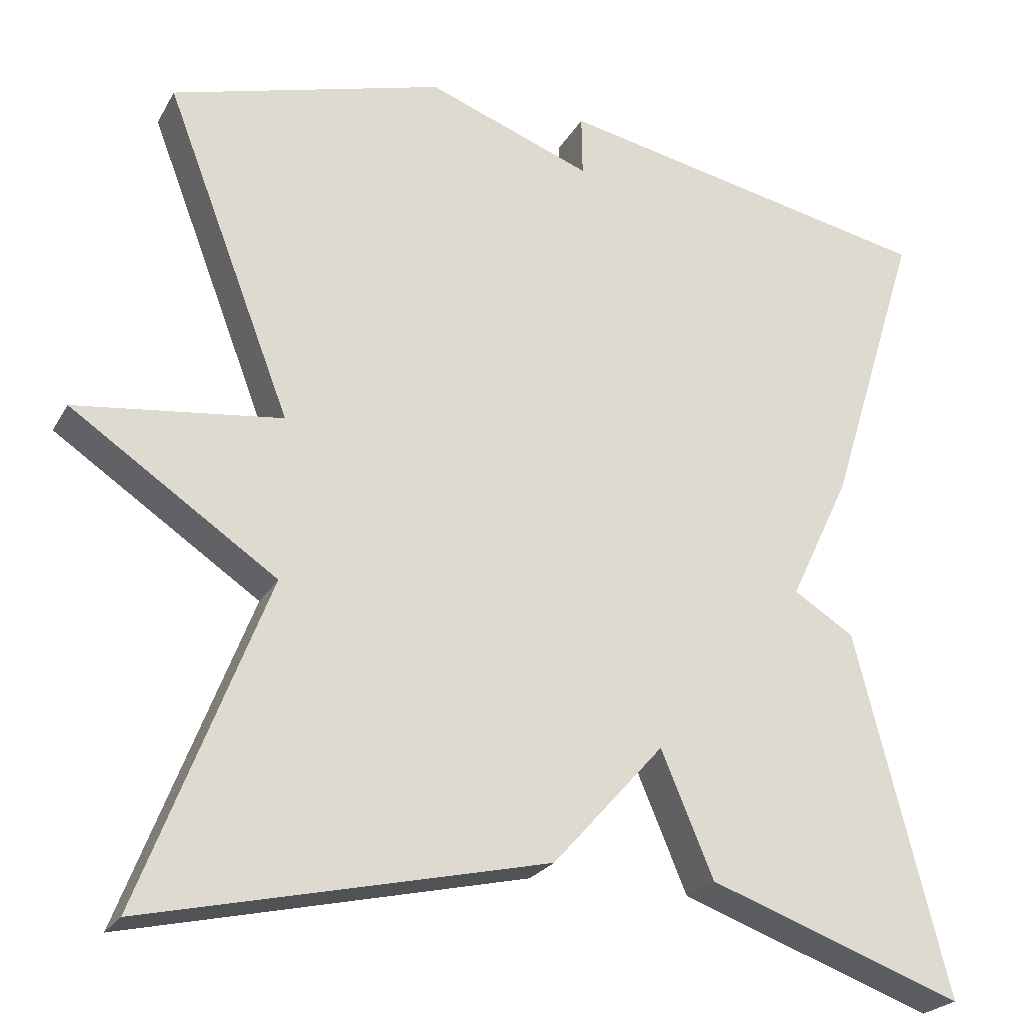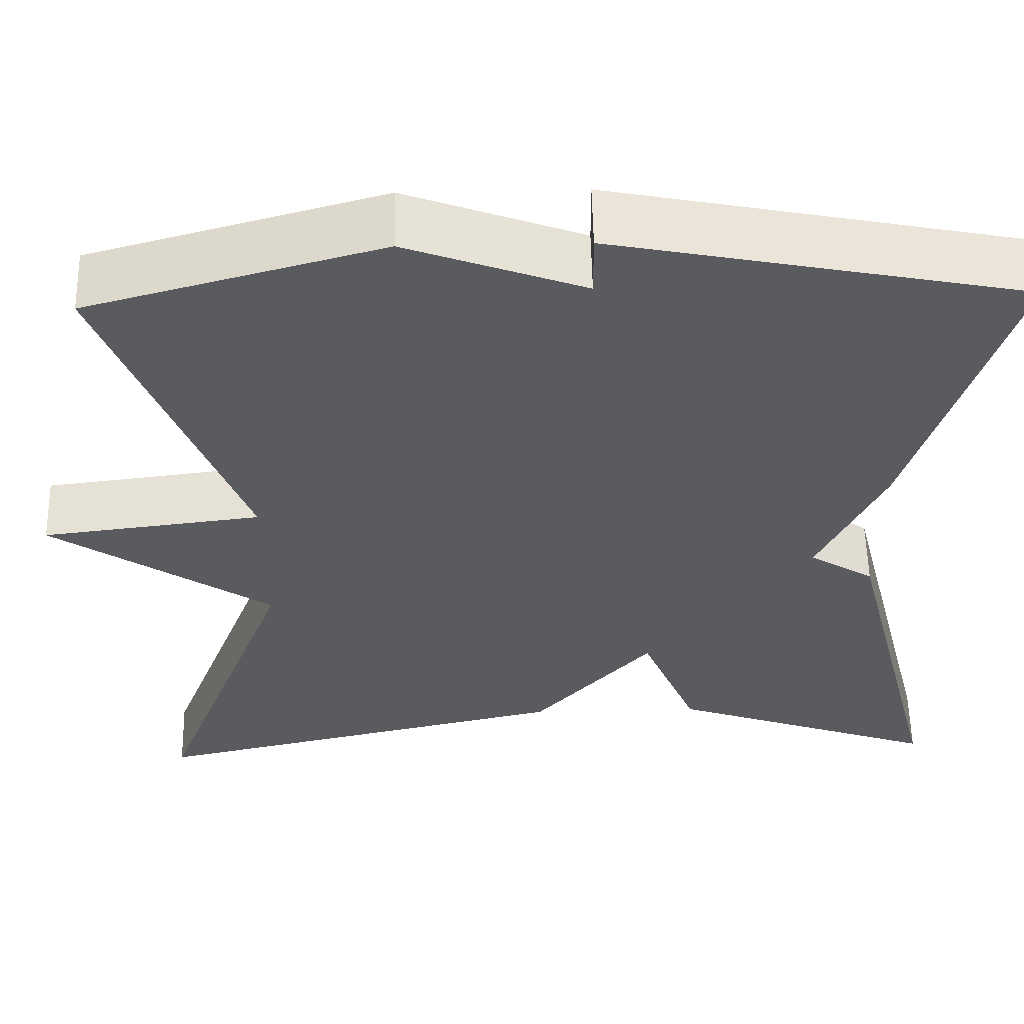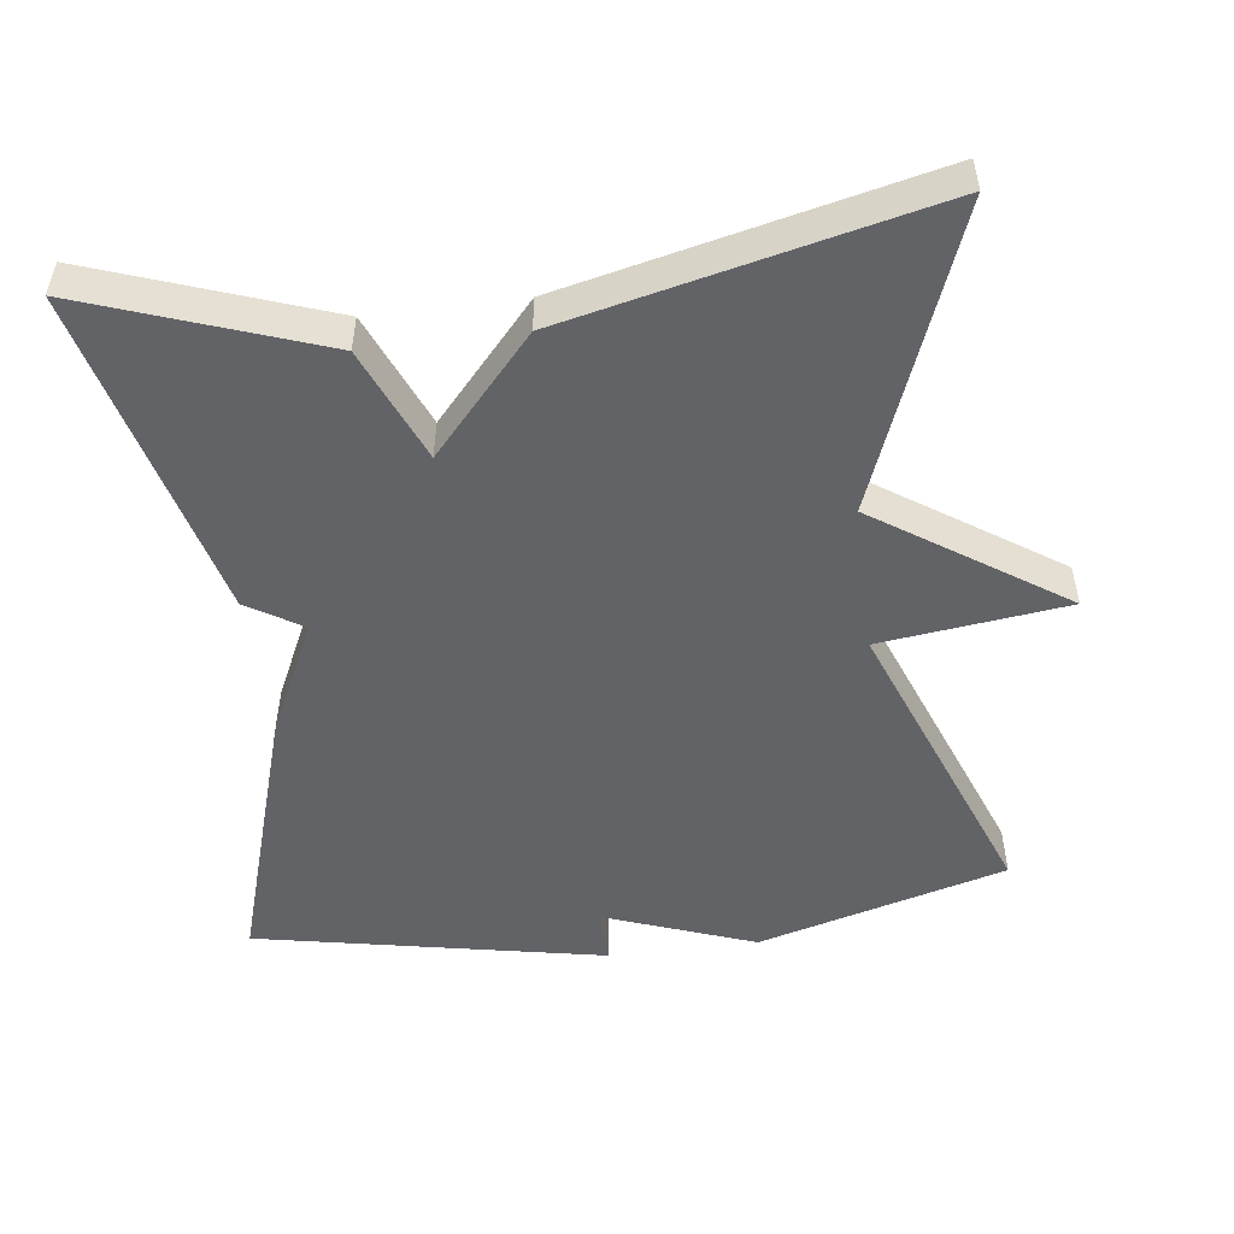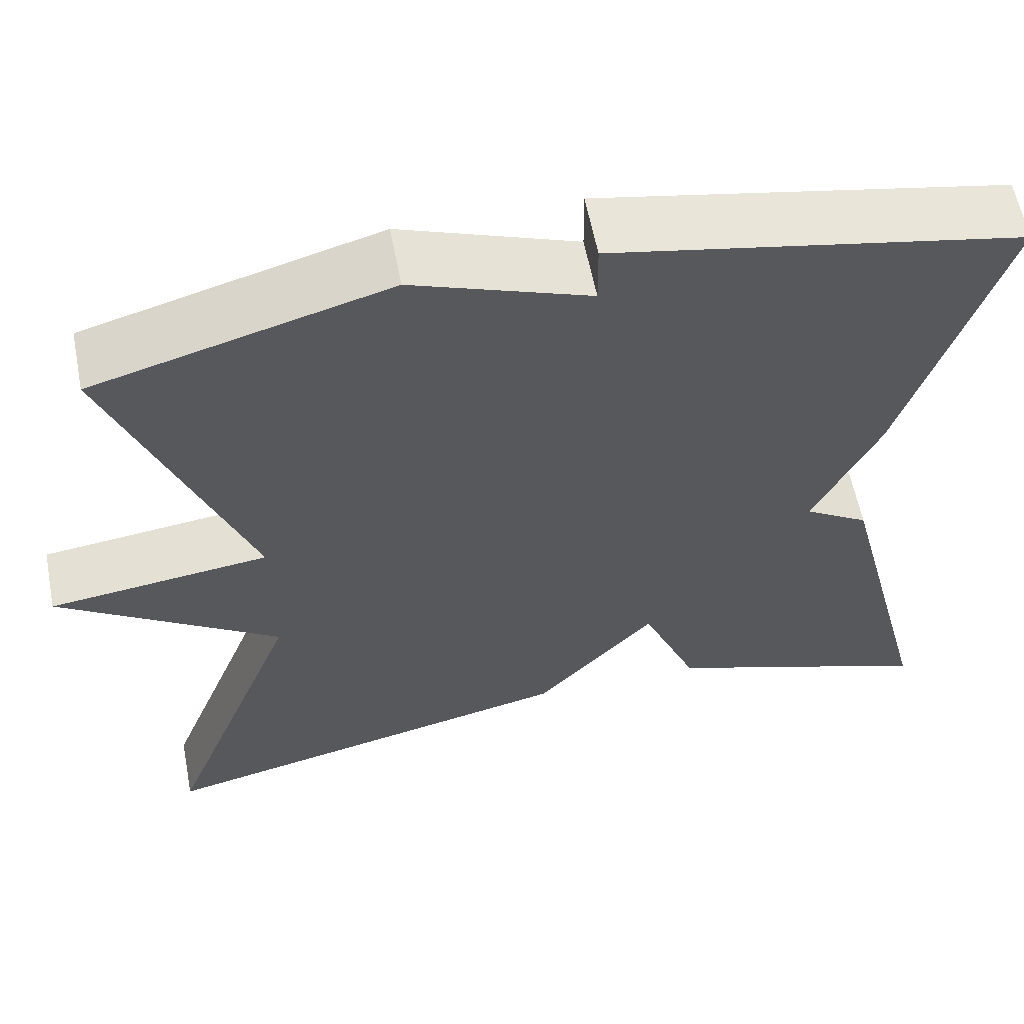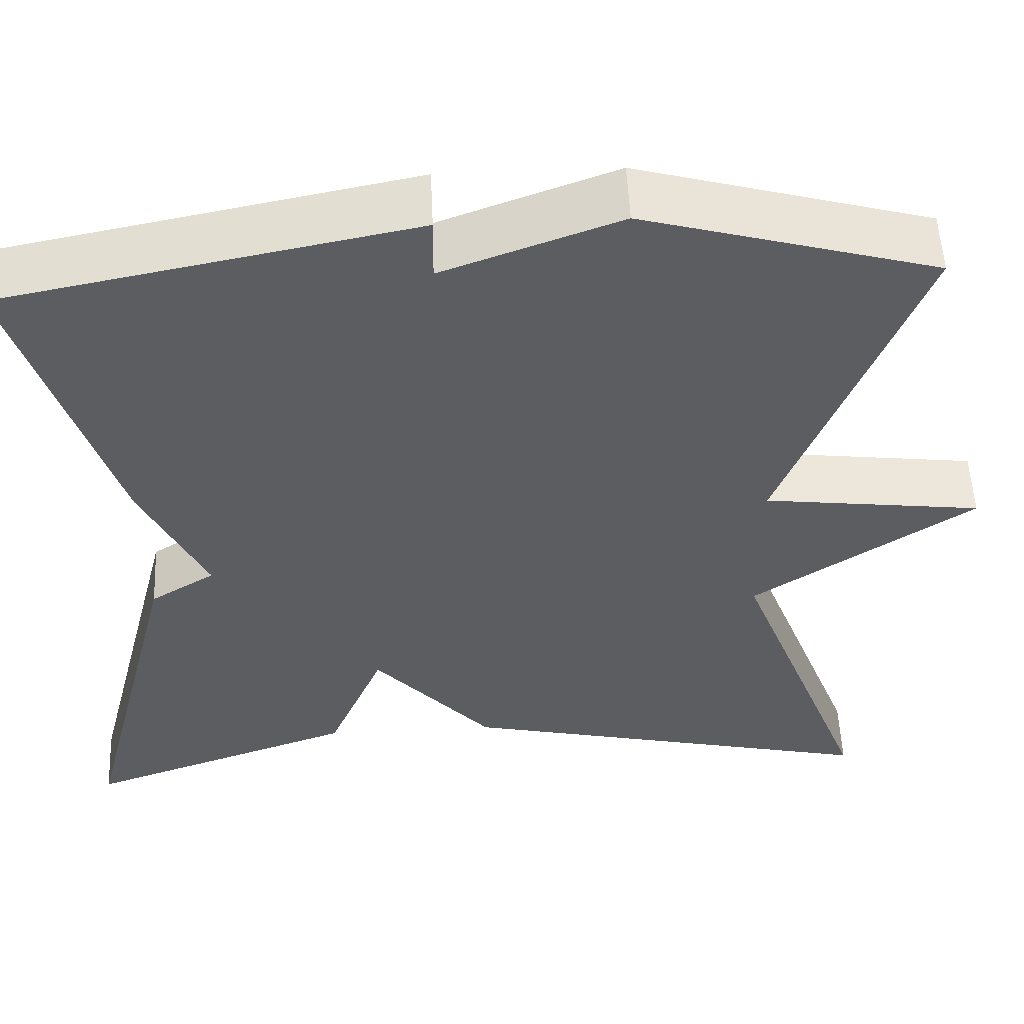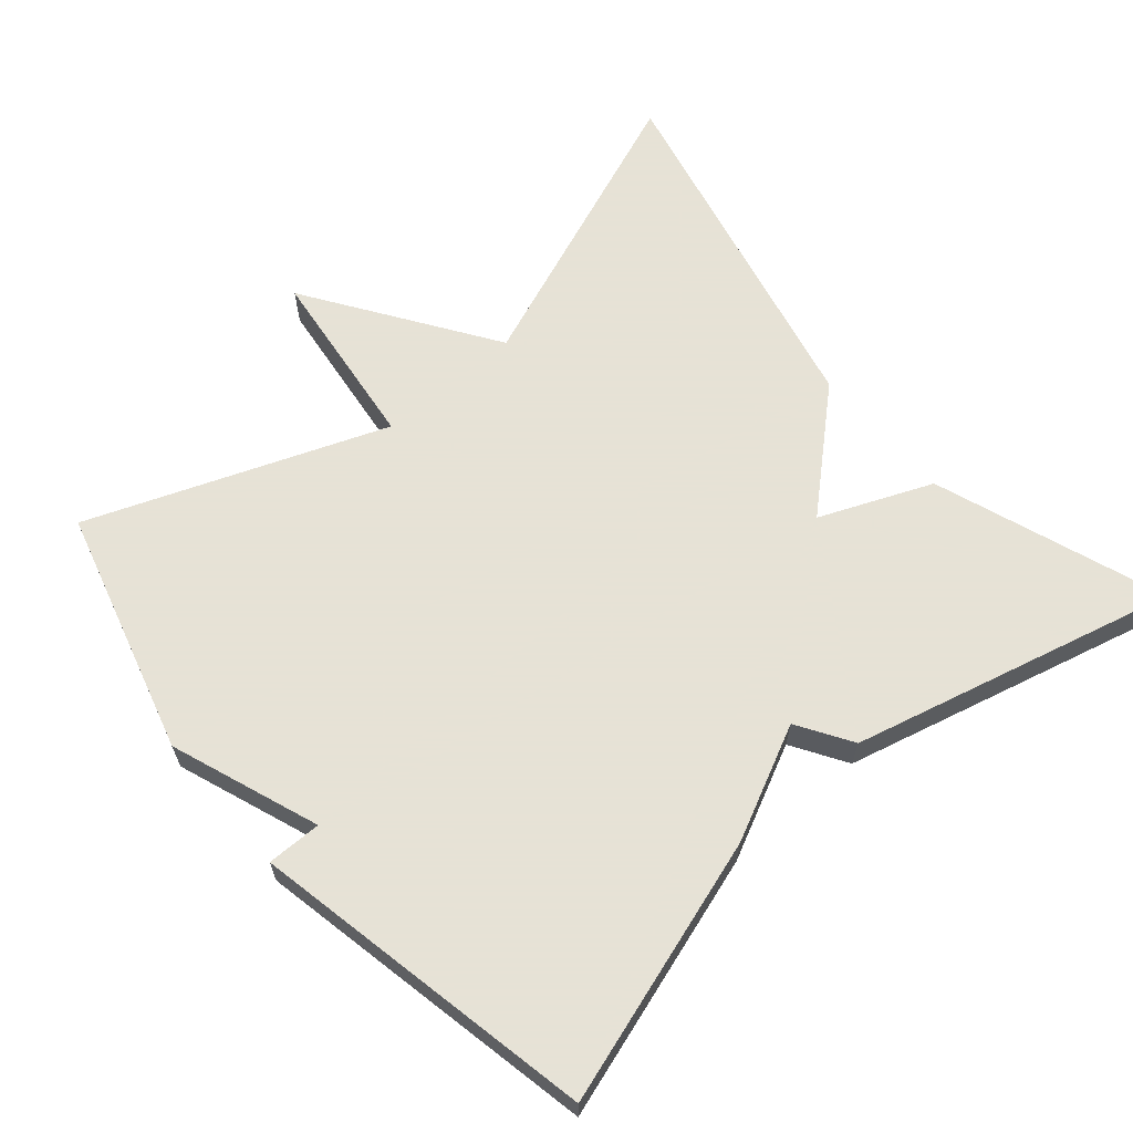
<metadata>
{"format":"obj","ext":"obj","renderer":"f3d","projection":"perspective","resolution":1024,"background":"white","views":[{"elev":-23.7,"azim":-22.9,"up":"+Z"},{"elev":57.0,"azim":-1.2,"up":"+Z"},{"elev":-51.0,"azim":-172.7,"up":"+Y"},{"elev":59.8,"azim":-11.0,"up":"+Z"},{"elev":54.1,"azim":177.4,"up":"+Z"},{"elev":63.8,"azim":49.3,"up":"+Y"}]}
</metadata>
<code>
v 0.5 0.07 -0.5
v 0.188 0.07 -0.389
v 0.124 0.07 -0.237
v -0.012 0.07 -0.389
v -0.5 0.07 -0.5
v -0.346 0.07 -0.101
v -0.597 0.07 0.068
v -0.346 0.07 0.099
v -0.5 0.07 0.5
v -0.167 0.07 0.593
v 0.034 0.07 0.519
v 0.033 0.07 0.593
v 0.5 0.07 0.5
v 0.388 0.07 0.142
v 0.314 0.07 -0.012
v 0.388 0.07 -0.058
v 0.5 0 -0.5
v 0.188 0 -0.389
v 0.124 0 -0.237
v -0.012 0 -0.389
v -0.5 0 -0.5
v -0.346 0 -0.101
v -0.597 0 0.068
v -0.346 0 0.099
v -0.5 0 0.5
v -0.167 0 0.593
v 0.034 0 0.519
v 0.033 0 0.593
v 0.5 0 0.5
v 0.388 0 0.142
v 0.314 0 -0.012
v 0.388 0 -0.058
f 1 2 3
f 16 1 3
f 15 16 3
f 14 15 3
f 13 14 3
f 12 13 3
f 11 12 3
f 11 3 4
f 10 11 4
f 9 10 4
f 8 9 4
f 6 7 8
f 6 8 4
f 4 5 6
f 19 18 17
f 19 17 32
f 19 32 31
f 19 31 30
f 19 30 29
f 19 29 28
f 19 28 27
f 20 19 27
f 20 27 26
f 20 26 25
f 20 25 24
f 24 23 22
f 20 24 22
f 22 21 20
f 1 17 18 2
f 2 18 19 3
f 3 19 20 4
f 4 20 21 5
f 5 21 22 6
f 6 22 23 7
f 7 23 24 8
f 8 24 25 9
f 9 25 26 10
f 10 26 27 11
f 11 27 28 12
f 12 28 29 13
f 13 29 30 14
f 14 30 31 15
f 15 31 32 16
f 16 32 17 1

</code>
